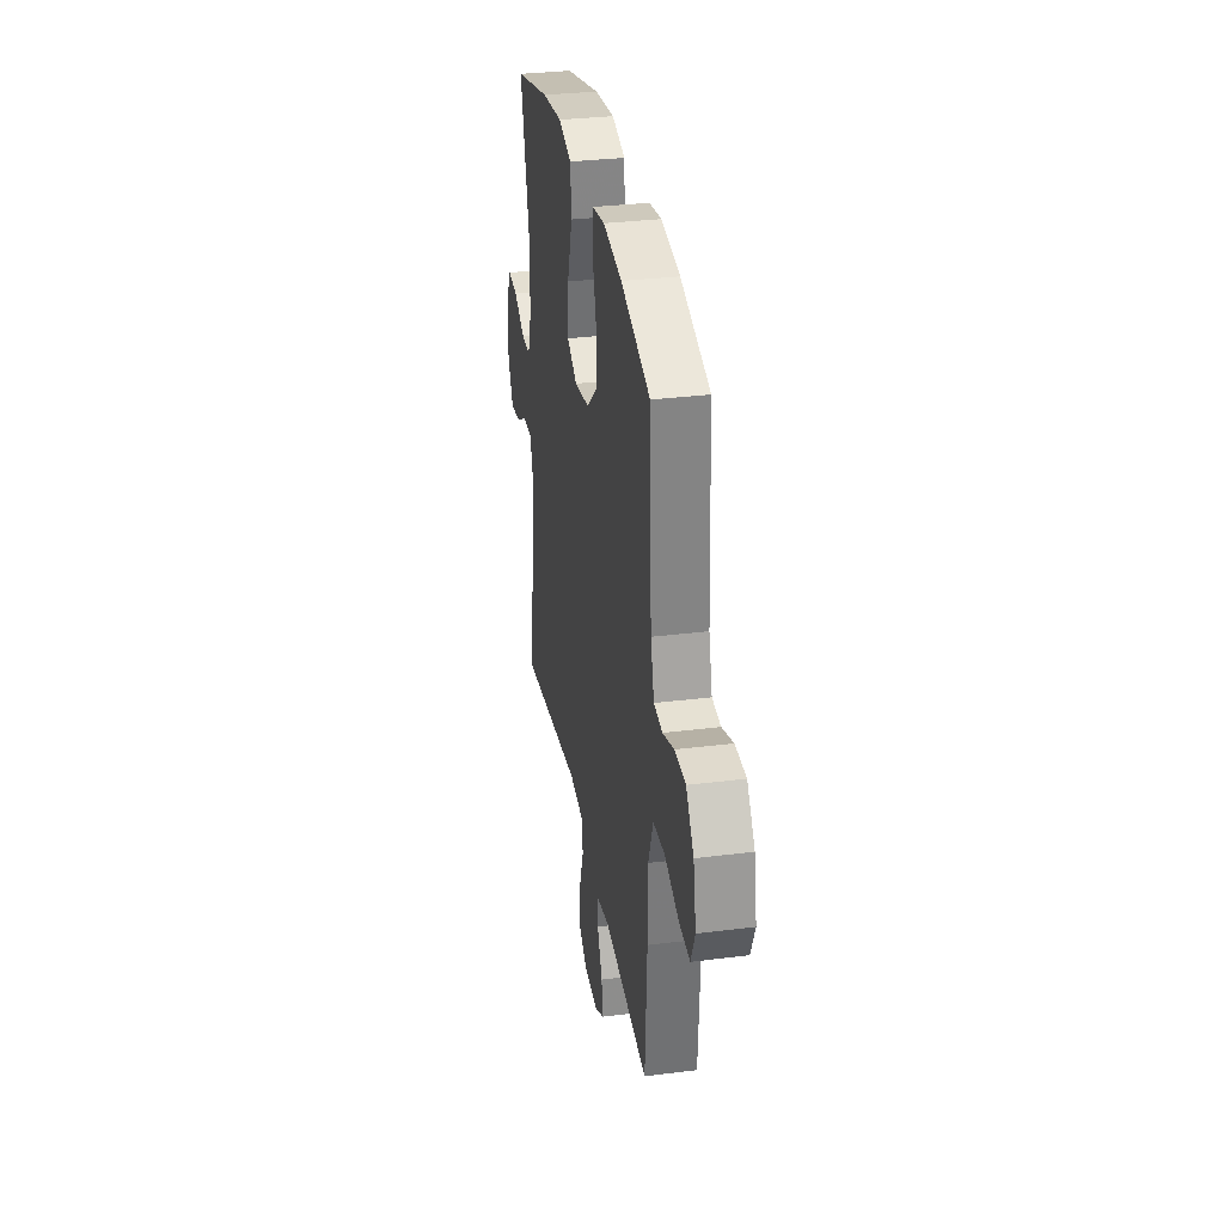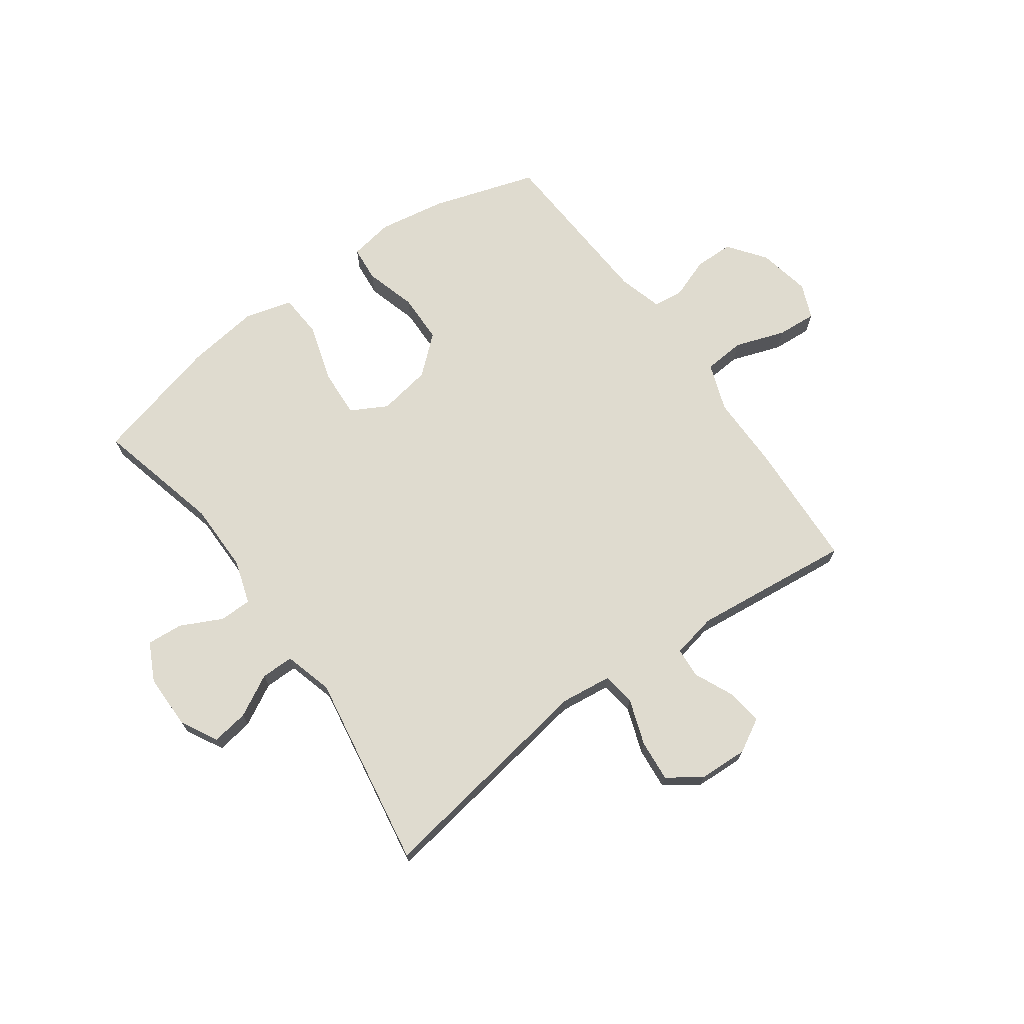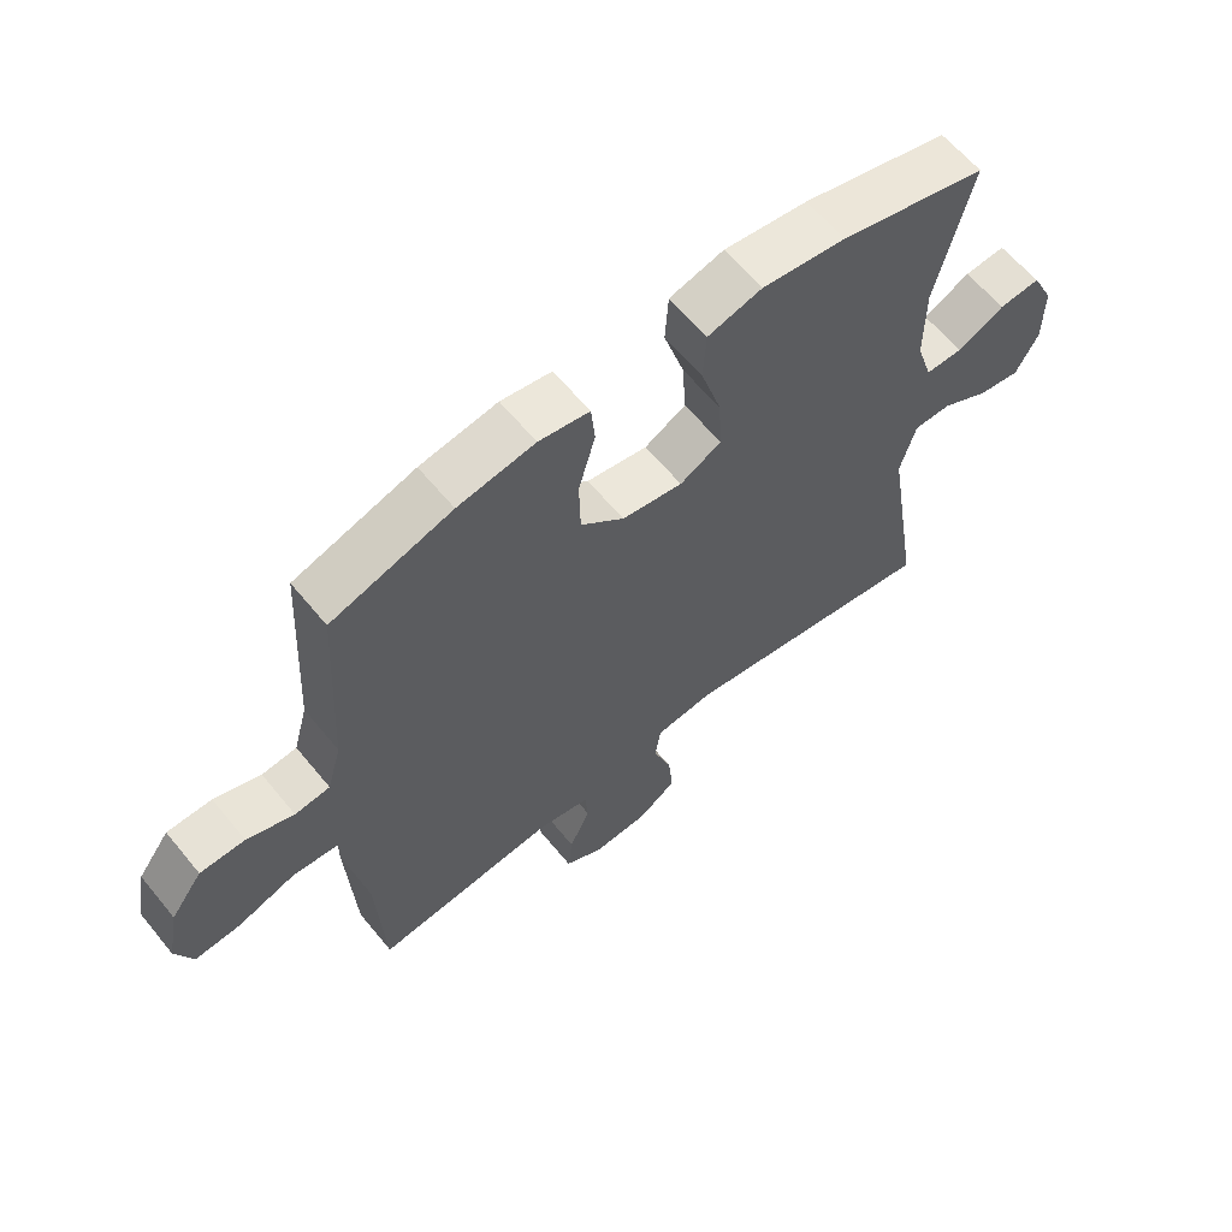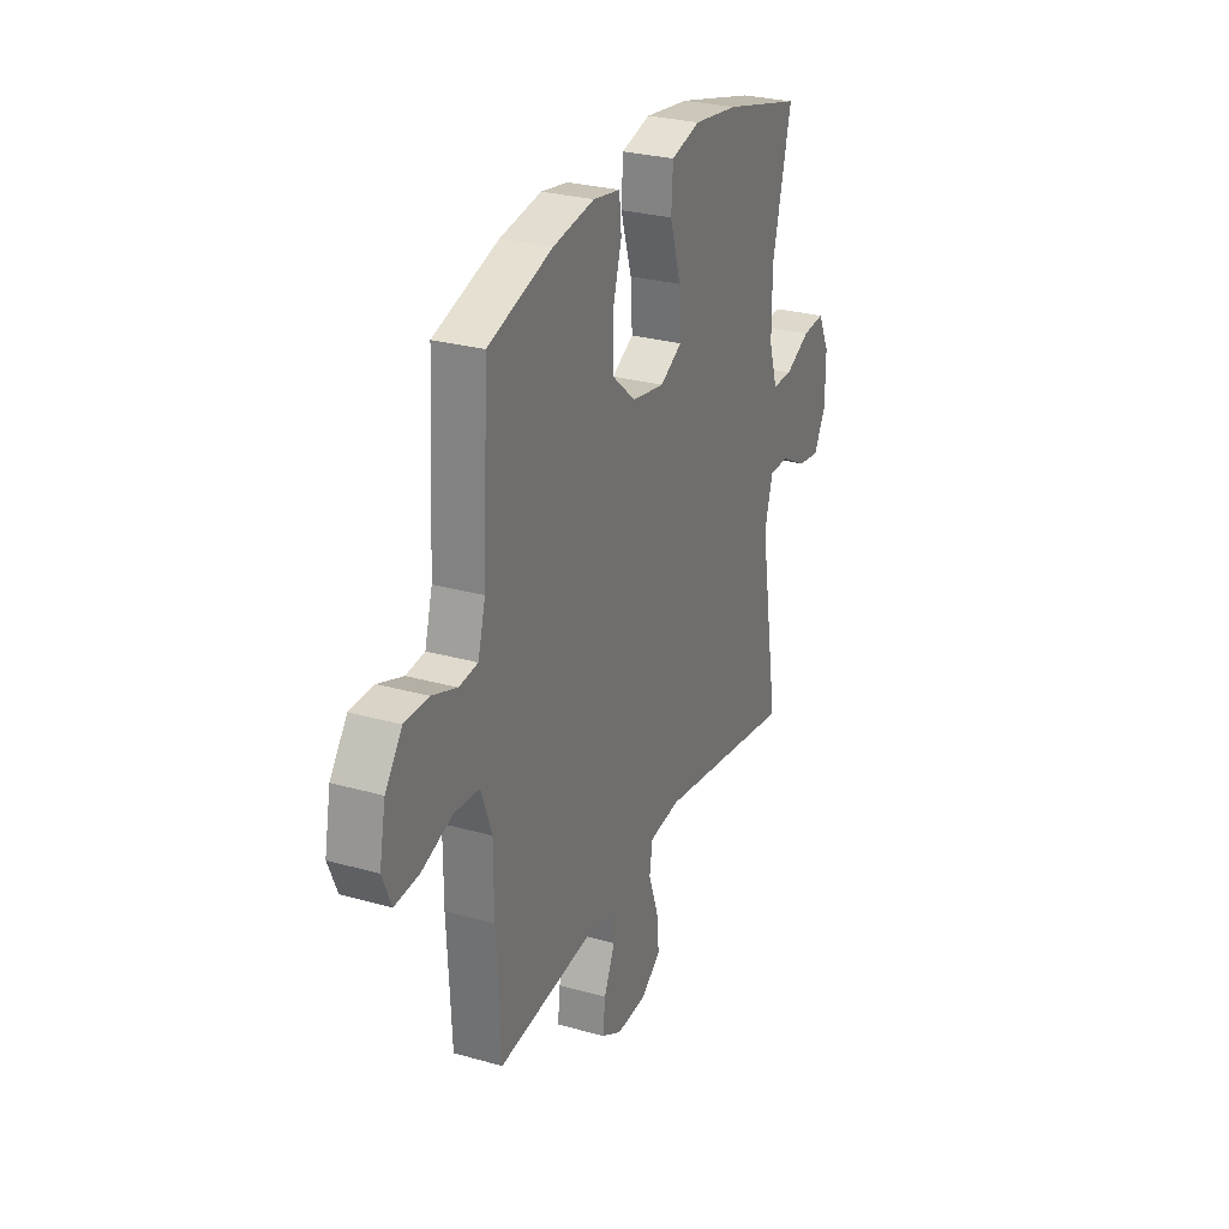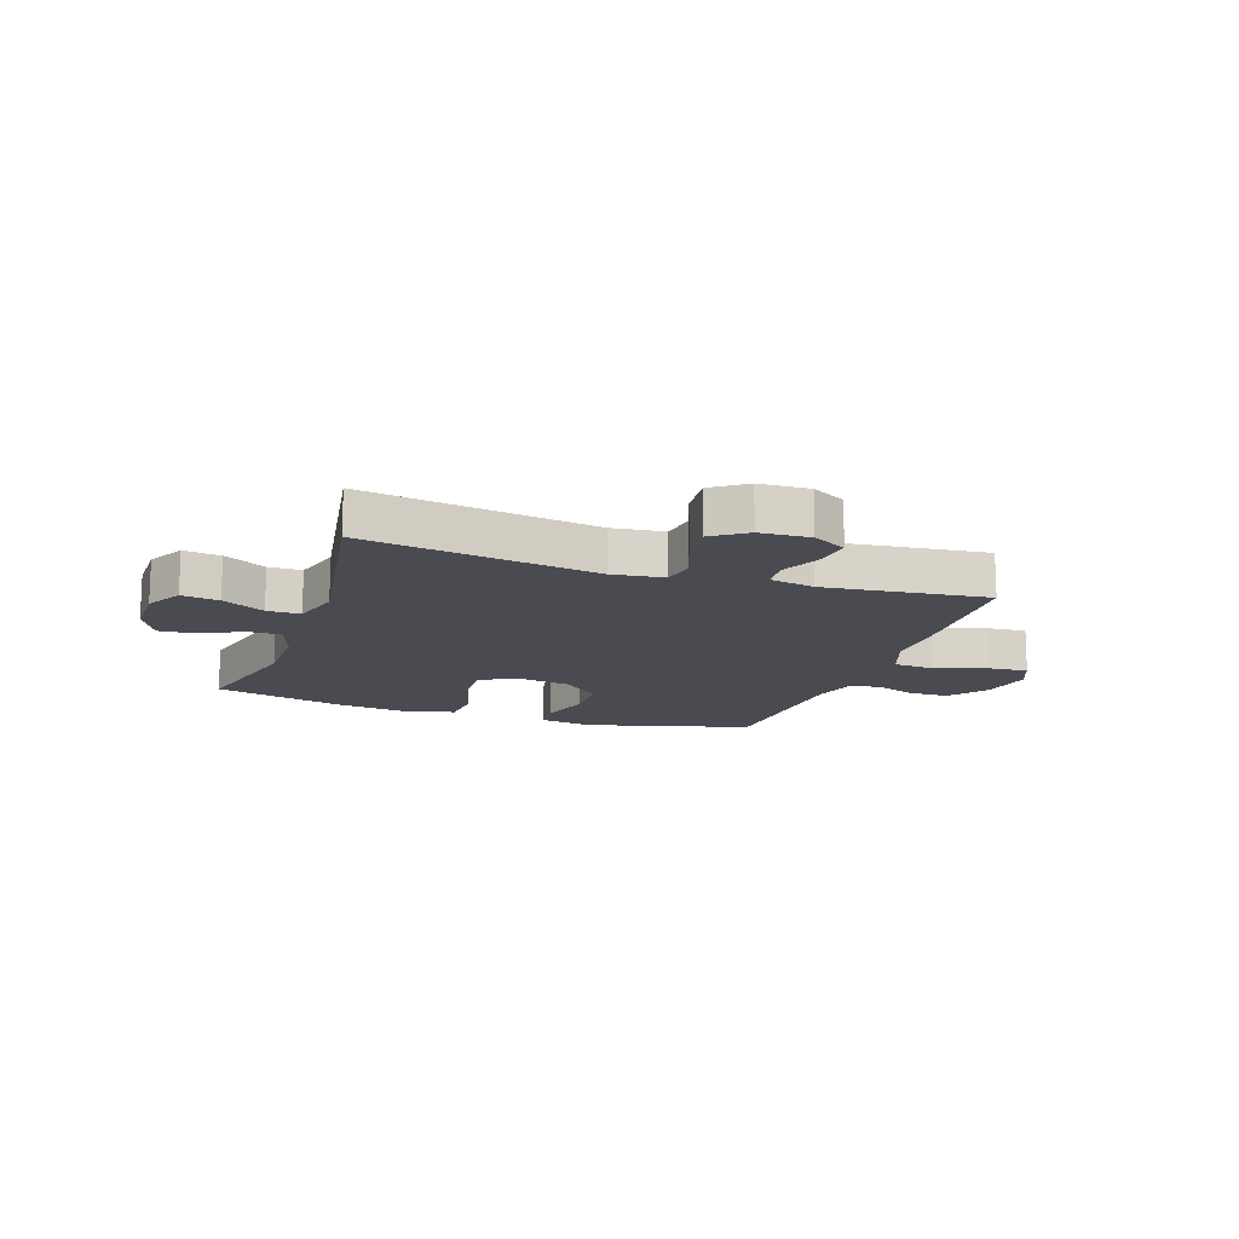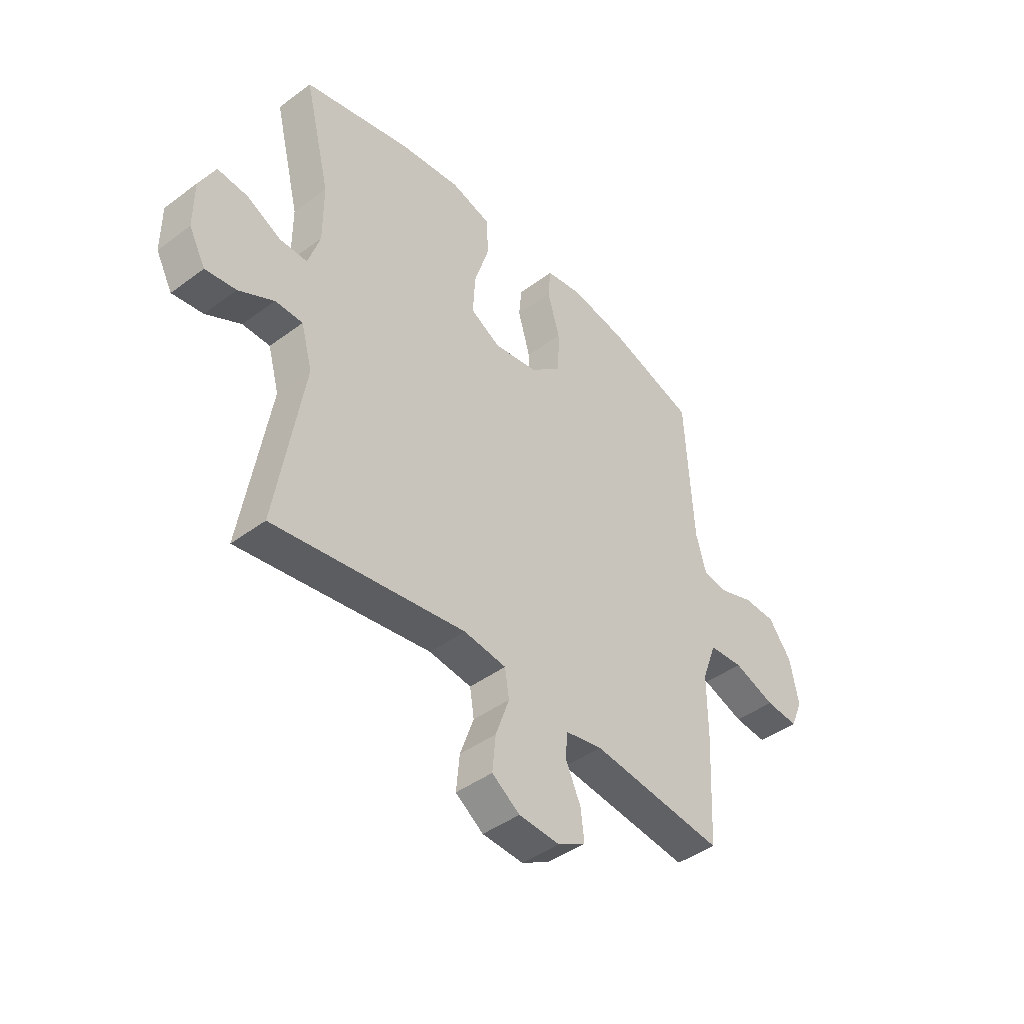
<metadata>
{"format":"obj","ext":"obj","renderer":"f3d","projection":"perspective","resolution":1024,"background":"white","views":[{"elev":32.2,"azim":-99.9,"up":"+Z"},{"elev":70.3,"azim":144.2,"up":"+Y"},{"elev":62.0,"azim":-39.3,"up":"+Z"},{"elev":27.8,"azim":-66.7,"up":"+Z"},{"elev":-14.4,"azim":161.1,"up":"+Y"},{"elev":-43.8,"azim":131.1,"up":"+Z"}]}
</metadata>
<code>
v 0.5 0.07 0.5
v 0.445 0.07 0.275
v 0.445 0.07 0.151
v 0.47 0.07 0.073
v 0.528 0.07 0.073
v 0.601 0.07 0.109
v 0.665 0.07 0.114
v 0.699 0.07 0.046
v 0.699 0.07 -0.052
v 0.664 0.07 -0.117
v 0.599 0.07 -0.107
v 0.525 0.07 -0.067
v 0.467 0.07 -0.067
v 0.443 0.07 -0.153
v 0.5 0.07 -0.5
v 0.095 0.07 -0.436
v 0.005 0.07 -0.447
v -0.004 0.07 -0.505
v 0.025 0.07 -0.587
v 0.032 0.07 -0.661
v -0.027 0.07 -0.702
v -0.114 0.07 -0.706
v -0.173 0.07 -0.673
v -0.166 0.07 -0.61
v -0.134 0.07 -0.539
v -0.138 0.07 -0.485
v -0.217 0.07 -0.469
v -0.5 0.07 -0.5
v -0.512 0.07 -0.271
v -0.512 0.07 -0.141
v -0.543 0.07 -0.056
v -0.616 0.07 -0.05
v -0.705 0.07 -0.081
v -0.775 0.07 -0.086
v -0.801 0.07 -0.024
v -0.783 0.07 0.069
v -0.734 0.07 0.135
v -0.665 0.07 0.136
v -0.593 0.07 0.11
v -0.539 0.07 0.116
v -0.517 0.07 0.195
v -0.5 0.07 0.5
v -0.314 0.07 0.559
v -0.195 0.07 0.579
v -0.117 0.07 0.566
v -0.111 0.07 0.503
v -0.137 0.07 0.412
v -0.135 0.07 0.324
v -0.068 0.07 0.266
v 0.026 0.07 0.25
v 0.09 0.07 0.285
v 0.085 0.07 0.371
v 0.053 0.07 0.474
v 0.058 0.07 0.552
v 0.142 0.07 0.575
v 0.272 0.07 0.558
v 0.5 0 0.5
v 0.445 0 0.275
v 0.445 0 0.151
v 0.47 0 0.073
v 0.528 0 0.073
v 0.601 0 0.109
v 0.665 0 0.114
v 0.699 0 0.046
v 0.699 0 -0.052
v 0.664 0 -0.117
v 0.599 0 -0.107
v 0.525 0 -0.067
v 0.467 0 -0.067
v 0.443 0 -0.153
v 0.5 0 -0.5
v 0.095 0 -0.436
v 0.005 0 -0.447
v -0.004 0 -0.505
v 0.025 0 -0.587
v 0.032 0 -0.661
v -0.027 0 -0.702
v -0.114 0 -0.706
v -0.173 0 -0.673
v -0.166 0 -0.61
v -0.134 0 -0.539
v -0.138 0 -0.485
v -0.217 0 -0.469
v -0.5 0 -0.5
v -0.512 0 -0.271
v -0.512 0 -0.141
v -0.543 0 -0.056
v -0.616 0 -0.05
v -0.705 0 -0.081
v -0.775 0 -0.086
v -0.801 0 -0.024
v -0.783 0 0.069
v -0.734 0 0.135
v -0.665 0 0.136
v -0.593 0 0.11
v -0.539 0 0.116
v -0.517 0 0.195
v -0.5 0 0.5
v -0.314 0 0.559
v -0.195 0 0.579
v -0.117 0 0.566
v -0.111 0 0.503
v -0.137 0 0.412
v -0.135 0 0.324
v -0.068 0 0.266
v 0.026 0 0.25
v 0.09 0 0.285
v 0.085 0 0.371
v 0.053 0 0.474
v 0.058 0 0.552
v 0.142 0 0.575
v 0.272 0 0.558
f 56 1 2
f 55 56 2
f 54 55 2
f 53 54 2
f 52 53 2
f 51 52 2 3
f 50 51 3 4
f 49 50 4
f 45 46 47
f 44 45 47
f 43 44 47
f 42 43 47
f 41 42 47
f 40 41 47 48
f 37 38 39
f 36 37 39
f 35 36 39
f 34 35 39
f 33 34 39
f 32 33 39
f 31 32 39 40
f 40 48 49
f 31 40 49
f 30 31 49
f 30 49 4
f 29 30 4
f 28 29 4
f 27 28 4
f 23 24 25
f 22 23 25
f 21 22 25
f 20 21 25
f 19 20 25
f 18 19 25
f 17 18 25 26
f 14 15 16
f 13 14 16 17
f 10 11 12
f 9 10 12
f 8 9 12
f 7 8 12
f 6 7 12
f 5 6 12
f 5 12 13
f 17 26 27
f 13 17 27
f 5 13 27
f 4 5 27
f 58 57 112
f 58 112 111
f 58 111 110
f 58 110 109
f 58 109 108
f 59 58 108 107
f 60 59 107 106
f 60 106 105
f 103 102 101
f 103 101 100
f 103 100 99
f 103 99 98
f 103 98 97
f 104 103 97 96
f 95 94 93
f 95 93 92
f 95 92 91
f 95 91 90
f 95 90 89
f 95 89 88
f 96 95 88 87
f 105 104 96
f 105 96 87
f 105 87 86
f 60 105 86
f 60 86 85
f 60 85 84
f 60 84 83
f 81 80 79
f 81 79 78
f 81 78 77
f 81 77 76
f 81 76 75
f 81 75 74
f 82 81 74 73
f 72 71 70
f 73 72 70 69
f 68 67 66
f 68 66 65
f 68 65 64
f 68 64 63
f 68 63 62
f 68 62 61
f 69 68 61
f 83 82 73
f 83 73 69
f 83 69 61
f 83 61 60
f 1 57 58 2
f 2 58 59 3
f 3 59 60 4
f 4 60 61 5
f 5 61 62 6
f 6 62 63 7
f 7 63 64 8
f 8 64 65 9
f 9 65 66 10
f 10 66 67 11
f 11 67 68 12
f 12 68 69 13
f 13 69 70 14
f 14 70 71 15
f 15 71 72 16
f 16 72 73 17
f 17 73 74 18
f 18 74 75 19
f 19 75 76 20
f 20 76 77 21
f 21 77 78 22
f 22 78 79 23
f 23 79 80 24
f 24 80 81 25
f 25 81 82 26
f 26 82 83 27
f 27 83 84 28
f 28 84 85 29
f 29 85 86 30
f 30 86 87 31
f 31 87 88 32
f 32 88 89 33
f 33 89 90 34
f 34 90 91 35
f 35 91 92 36
f 36 92 93 37
f 37 93 94 38
f 38 94 95 39
f 39 95 96 40
f 40 96 97 41
f 41 97 98 42
f 42 98 99 43
f 43 99 100 44
f 44 100 101 45
f 45 101 102 46
f 46 102 103 47
f 47 103 104 48
f 48 104 105 49
f 49 105 106 50
f 50 106 107 51
f 51 107 108 52
f 52 108 109 53
f 53 109 110 54
f 54 110 111 55
f 55 111 112 56
f 56 112 57 1

</code>
